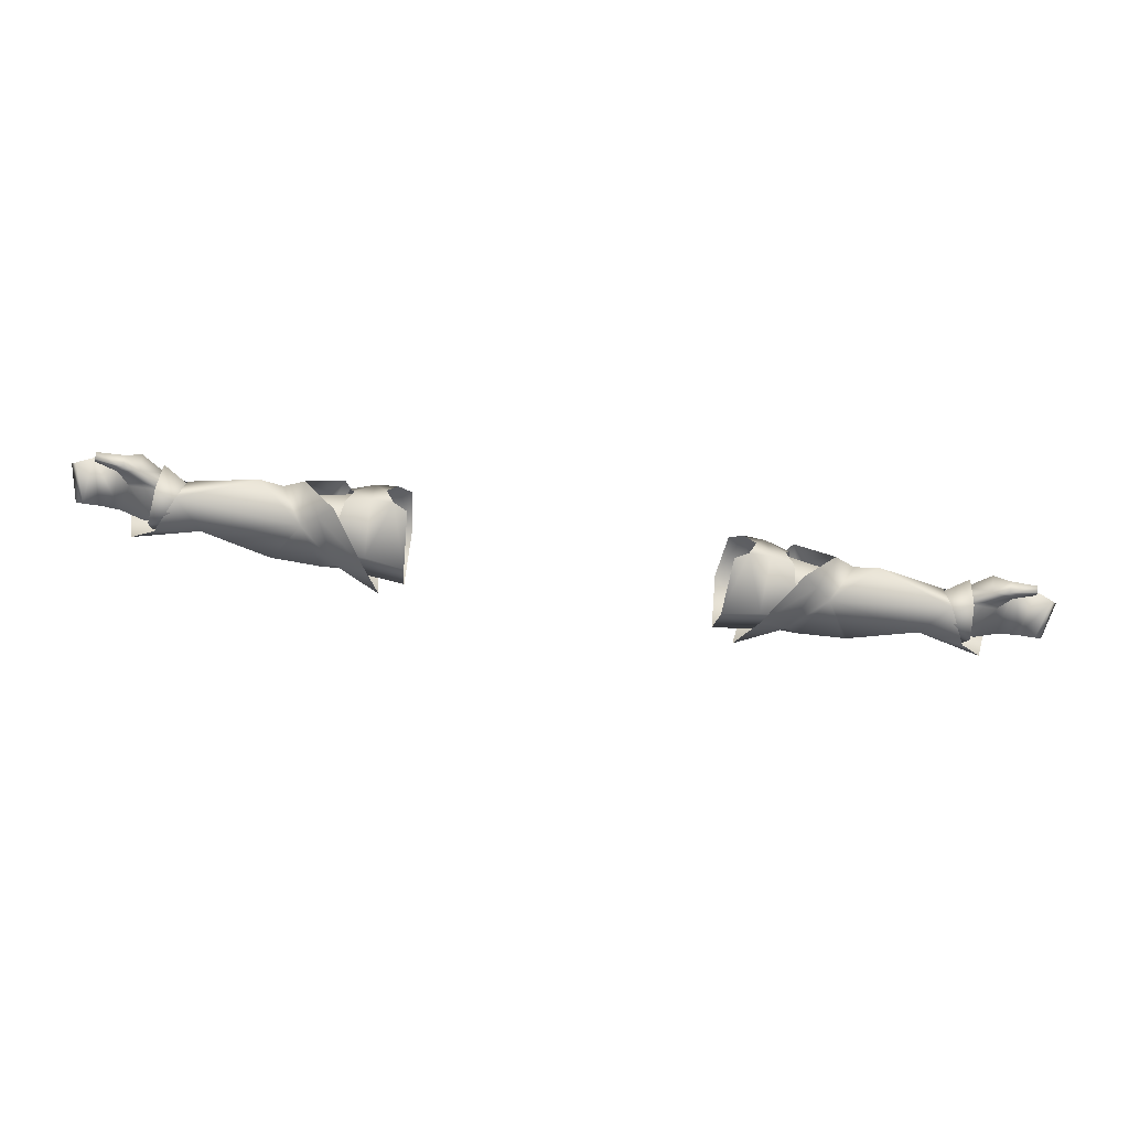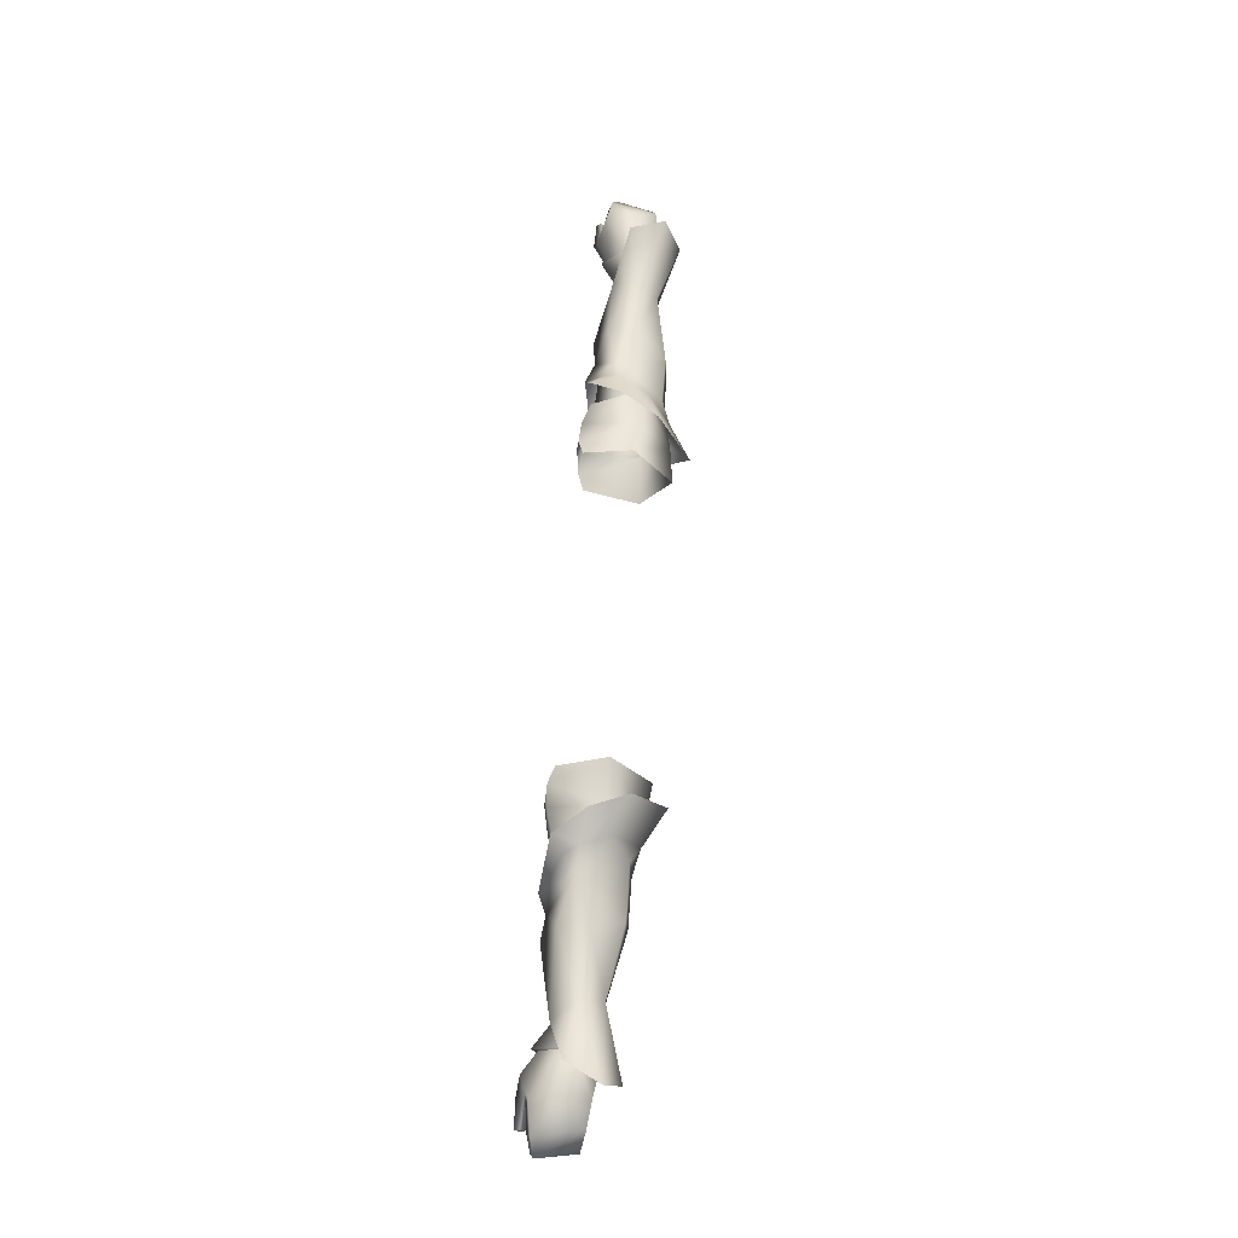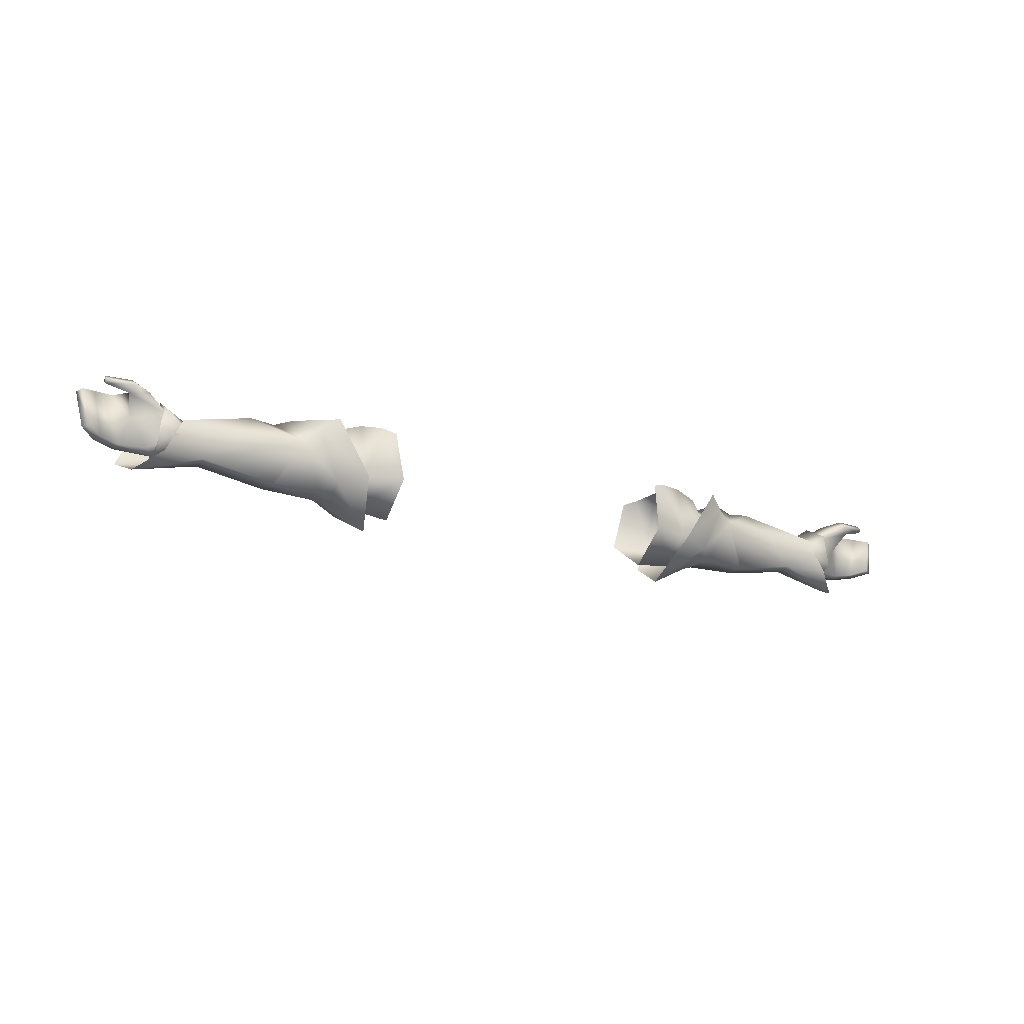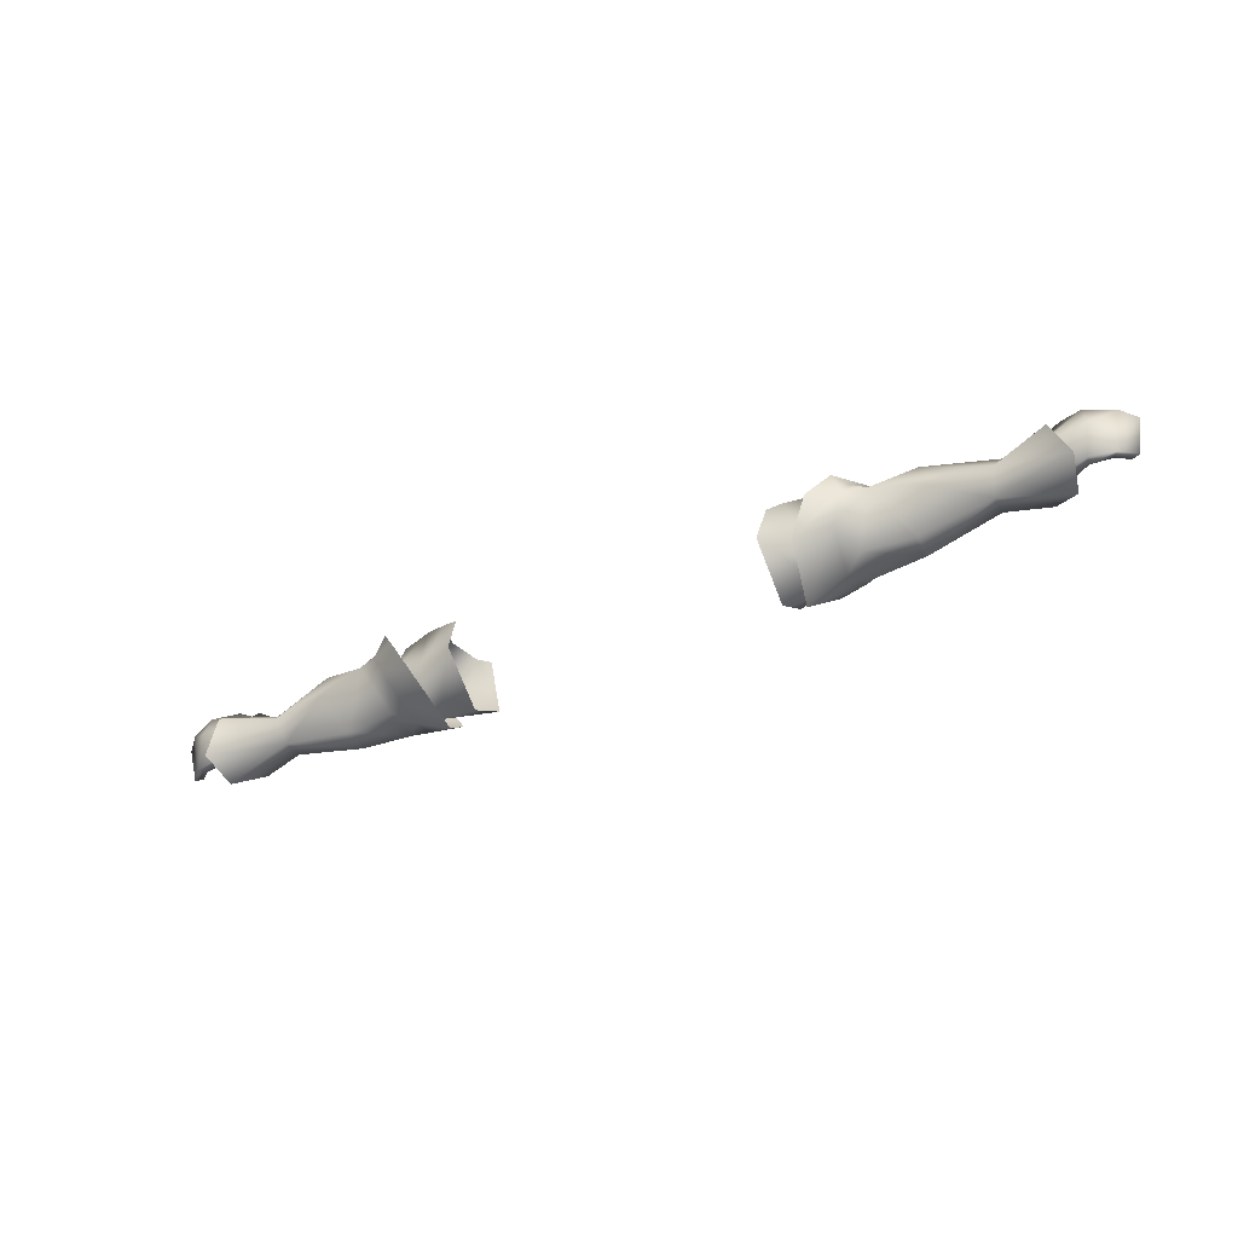
<metadata>
{"format":"obj","ext":"obj","renderer":"f3d","projection":"perspective","resolution":1024,"background":"white","views":[{"elev":-70.9,"azim":-8.5,"up":"+Y"},{"elev":62.0,"azim":93.9,"up":"+Y"},{"elev":-20.3,"azim":-28.1,"up":"+Z"},{"elev":-42.5,"azim":-152.7,"up":"+Z"}]}
</metadata>
<code>
g mesh00
v -73.31 18.79 0.7093
v -73.28 22.63 2.762
v -76.92 18.06 3.887
v -77.64 22.84 5.485
v -73.71 26.23 -1.9
v -73.91 22.25 -6.684
v -81.08 24.49 -5.654
v -81.08 24.49 -5.654
v -82.53 26.43 -0.4634
v -73.71 26.23 -1.9
v -81.86 25.3 3.853
v -73.28 22.63 2.762
v -77.64 22.84 5.485
v -76.92 18.06 3.887
v -80.83 18.14 3.131
v -73.31 18.79 0.7093
v -79.28 21.43 -0.2806
v -73.75 18.59 -4.928
v -76.26 20.43 -5.913
v -73.91 22.25 -6.684
v -80.77 22.46 -5.365
v -81.08 24.49 -5.654
f 1 2 3
f 3 2 4
f 5 6 7
f 8 9 10
f 10 9 11
f 10 11 12
f 12 11 13
f 14 15 16
f 16 15 17
f 16 17 18
f 18 17 19
f 18 19 20
f 20 19 21
f 20 21 22
v -48.26 21.14 5.327
v -51.96 21.3 3.829
v -47.63 15.2 -1.084
v -38.93 17.74 1.347
v -47.63 16.43 -1.084
v -38.98 16.79 -4.716
v -45.12 18.53 -7.557
v -36 16.25 -4.737
v -52.71 18.73 -9.051
v -47.63 15.2 -1.084
v -65.67 19.63 -6.268
v -59.41 17.57 -0.9588
v -43.33 17.78 -9.056
v -52.05 18.63 -9.058
v -43.41 24.18 -8.678
v -52.12 23.18 -8.756
v -47.33 29.24 -0.7219
v -51.96 21.3 3.829
v -56.4 21.48 4.369
v -47.63 15.2 -1.084
v -59.41 17.57 -0.9588
v -51.96 21.3 3.829
v -47.33 29.24 -0.7219
v -55.43 27.44 1.698
v -44.59 28.88 1.486
v -47.33 29.24 -0.7219
v -48.26 21.14 5.327
v -51.96 21.3 3.829
v -41.91 12.65 3.726
v -44.77 14.36 1.321
v -35.68 13.03 -6.319
v -40.94 15.58 -7.598
v -32.8 21.73 -14.19
v -44.97 21.3 3.069
v -38.66 25.53 -0.3144
v -47.33 28.14 -0.7219
v -38.75 26.47 -4.539
v -45.18 23.15 -7.262
v -36 21.47 -8.437
v -45.12 18.53 -7.557
v -36 16.25 -4.737
v -47.63 15.2 -1.084
v -52.71 18.73 -9.051
v -52.78 23.2 -8.743
v -55.53 28.72 -3.296
v -55.43 27.44 1.698
v -39.98 21.62 -10.24
v -41.13 29.33 -6.235
v -34.91 31.66 -8.411
v -43.48 30.68 -0.9925
v -38.27 33.6 -1.967
v -41.86 30.36 3.694
v -48.26 21.14 5.327
v -44.59 28.88 1.486
v -47.33 29.24 -0.7219
v -43.41 24.18 -8.678
v -43.33 17.78 -9.056
v -48.26 21.14 5.327
v -47.33 28.14 -0.7219
v -51.69 21.48 2.93
v -44.97 21.3 3.069
v -38.93 17.74 1.347
v -44.97 21.3 3.069
v -47.63 16.43 -1.084
v -51.69 21.48 2.93
f 23 24 25
f 26 27 28
f 28 27 29
f 28 29 30
f 31 32 33
f 33 32 34
f 35 36 37
f 37 36 38
f 37 38 39
f 40 41 42
f 42 41 43
f 44 45 46
f 47 48 49
f 49 48 50
f 51 52 53
f 53 52 54
f 53 54 55
f 56 57 58
f 58 57 59
f 58 59 60
f 60 59 61
f 60 61 62
f 62 61 63
f 35 64 36
f 36 64 65
f 36 65 38
f 38 65 66
f 38 66 39
f 39 66 67
f 39 67 68
f 54 69 55
f 55 69 70
f 55 70 71
f 71 70 72
f 71 72 73
f 73 72 74
f 75 74 76
f 76 74 72
f 76 72 77
f 77 72 70
f 77 70 78
f 78 70 69
f 78 69 79
f 79 69 54
f 79 54 25
f 25 54 52
f 25 52 80
f 80 52 51
f 81 82 83
f 84 85 86
f 86 85 87
v -65.75 23.44 -6.468
v -66.8 25.96 -2.23
v -55.53 28.72 -3.296
v -55.43 27.44 1.698
v -74.7 22.07 -8.035
v -74.63 17.02 -5.264
v -74.42 27.8 -2.013
v -73.95 17.29 1.255
v -73.6 22.51 4.251
v -68.95 22.26 1.245
v -69.28 26.17 -2.168
v -74.42 27.8 -2.013
v -74.42 27.8 -2.013
v -69.28 26.17 -2.168
v -69.59 22.05 -6.482
v -59.41 17.57 -0.9588
v -70.38 18.03 -0.1368
v -65.67 19.63 -6.268
v -52.78 23.2 -8.743
v -52.71 18.73 -9.051
v -69.16 22.56 1.746
v -70.38 18.03 -0.1368
v -56.4 21.48 4.369
v -59.41 17.57 -0.9588
v -73.6 22.51 4.251
v -73.95 17.29 1.255
v -69.29 18.51 -2.073
v -74.63 17.02 -5.264
v -74.7 22.07 -8.035
v -73.56 17.55 -6.782
v -78.2 21.84 -9.967
v -79.83 27.91 -7.102
v -76.83 29.32 -0.8925
v -51.96 21.3 3.829
f 88 89 90
f 90 89 91
f 92 93 94
f 94 93 95
f 94 95 96
f 97 98 99
f 100 101 102
f 103 104 105
f 90 106 88
f 88 106 107
f 88 107 105
f 108 109 110
f 110 109 111
f 99 112 97
f 97 112 113
f 97 113 114
f 114 113 115
f 114 115 102
f 102 115 116
f 102 116 100
f 104 117 105
f 105 117 118
f 105 118 88
f 88 118 119
f 88 119 89
f 119 120 89
f 89 120 108
f 89 108 91
f 91 108 110
f 91 110 121
v 81.86 25.3 3.853
v 73.28 22.63 2.762
v 77.64 22.84 5.485
v 73.31 18.79 0.7093
v 76.92 18.06 3.887
v 73.28 22.63 2.762
v 77.64 22.84 5.485
v 81.08 24.49 -5.654
v 73.91 22.25 -6.684
v 73.71 26.23 -1.9
v 73.28 22.63 2.762
v 81.86 25.3 3.853
v 73.71 26.23 -1.9
v 82.53 26.43 -0.4634
v 81.08 24.49 -5.654
v 81.08 24.49 -5.654
v 80.77 22.46 -5.365
v 73.91 22.25 -6.684
v 76.26 20.43 -5.913
v 73.75 18.59 -4.928
v 79.28 21.43 -0.2806
v 73.31 18.79 0.7093
v 80.83 18.14 3.131
v 76.92 18.06 3.887
f 122 123 124
f 125 126 127
f 127 126 128
f 129 130 131
f 132 133 134
f 134 133 135
f 134 135 136
f 137 138 139
f 139 138 140
f 139 140 141
f 141 140 142
f 141 142 143
f 143 142 144
f 143 144 145
v 43.41 24.18 -8.678
v 52.12 23.18 -8.756
v 43.33 17.78 -9.056
v 56.4 21.48 4.369
v 47.63 15.2 -1.084
v 59.41 17.57 -0.9588
v 47.63 15.2 -1.084
v 65.67 19.63 -6.268
v 59.41 17.57 -0.9588
v 43.48 30.68 -0.993
v 38.27 33.6 -1.967
v 41.86 30.36 3.694
v 36 21.47 -8.437
v 45.12 18.53 -7.557
v 36 16.25 -5.598
v 44.77 14.36 1.321
v 48.26 21.14 5.327
v 41.91 12.65 3.726
v 47.33 29.24 -0.7219
v 47.63 15.2 -1.084
v 56.4 21.48 4.369
v 51.96 21.3 3.829
v 65.67 19.63 -6.268
v 47.63 15.2 -1.084
v 52.71 18.73 -9.051
v 52.05 18.63 -9.058
v 52.78 23.2 -8.743
v 55.43 27.44 1.698
v 47.33 29.24 -0.7219
v 51.96 21.3 3.829
v 36 16.25 -5.598
v 45.12 18.53 -7.557
v 38.98 16.79 -4.716
v 47.63 16.43 -1.084
v 38.93 17.74 1.347
v 47.63 15.2 -1.084
v 51.96 21.3 3.829
v 34.91 31.66 -8.411
v 41.13 29.33 -6.235
v 32.8 21.73 -14.19
v 44.59 28.88 1.486
v 48.26 21.14 5.327
v 47.33 29.24 -0.7219
v 51.96 21.3 3.829
v 47.63 15.2 -1.084
v 55.53 28.72 -3.296
v 55.43 27.44 1.698
v 45.12 18.53 -7.557
v 36 21.47 -8.437
v 45.18 23.15 -7.262
v 38.75 26.47 -4.539
v 47.33 28.14 -0.7219
v 38.66 25.53 -0.3144
v 44.97 21.3 3.069
v 39.98 21.62 -10.24
v 40.94 15.58 -7.598
v 35.68 13.03 -6.319
v 47.63 15.2 -1.084
v 43.33 17.78 -9.056
v 43.41 24.18 -8.678
v 47.33 29.24 -0.7219
v 44.59 28.88 1.486
v 48.26 21.14 5.327
v 38.66 25.53 -0.3144
v 36 22.89 4.362
v 44.97 21.3 3.069
v 44.97 21.3 3.069
v 51.69 21.48 2.93
v 47.33 28.14 -0.7219
v 51.69 21.48 2.93
v 44.97 21.3 3.069
v 47.63 16.43 -1.084
v 38.93 17.74 1.347
f 146 147 148
f 149 150 151
f 152 153 154
f 155 156 157
f 158 159 160
f 161 162 163
f 147 146 164
f 165 166 167
f 168 169 170
f 170 169 171
f 170 171 172
f 173 174 175
f 176 177 178
f 178 177 179
f 178 179 180
f 181 182 162
f 156 155 183
f 183 155 184
f 183 184 185
f 186 187 188
f 188 187 189
f 190 148 171
f 171 148 147
f 171 147 172
f 172 147 164
f 172 164 191
f 191 164 192
f 193 194 195
f 195 194 196
f 195 196 197
f 197 196 198
f 197 198 199
f 184 200 185
f 185 200 201
f 185 201 202
f 202 201 161
f 202 161 163
f 162 161 203
f 203 161 201
f 203 201 204
f 204 201 200
f 204 200 205
f 205 200 184
f 205 184 206
f 206 184 155
f 206 155 207
f 207 155 157
f 207 157 208
f 209 210 211
f 212 213 214
f 215 216 217
f 217 216 218
v 66.8 25.96 -2.23
v 55.53 28.72 -3.296
v 55.43 27.44 1.698
v 65.75 23.44 -6.468
v 73.6 22.51 4.251
v 73.95 17.29 1.255
v 74.42 27.8 -2.013
v 74.63 17.02 -5.264
v 74.7 22.07 -8.035
v 74.42 27.8 -2.013
v 69.28 26.17 -2.168
v 68.95 22.26 1.245
v 69.59 22.05 -6.482
v 69.28 26.17 -2.168
v 74.42 27.8 -2.013
v 65.67 19.63 -6.268
v 70.38 18.03 -0.1368
v 59.41 17.57 -0.9588
v 52.71 18.73 -9.051
v 52.78 23.2 -8.743
v 69.16 22.56 1.746
v 56.4 21.48 4.369
v 70.38 18.03 -0.1368
v 59.41 17.57 -0.9588
v 74.7 22.07 -8.035
v 74.63 17.02 -5.264
v 69.29 18.51 -2.073
v 73.95 17.29 1.255
v 73.6 22.51 4.251
v 79.83 27.91 -7.102
v 78.2 21.84 -9.967
v 73.56 17.55 -6.782
v 51.96 21.3 3.829
v 76.83 29.32 -0.8925
f 219 220 221
f 220 219 222
f 223 224 225
f 225 224 226
f 225 226 227
f 228 229 230
f 231 232 233
f 234 235 236
f 234 237 222
f 222 237 238
f 222 238 220
f 239 240 241
f 241 240 242
f 233 243 231
f 231 243 244
f 231 244 245
f 245 244 246
f 245 246 230
f 230 246 247
f 230 247 228
f 219 248 222
f 222 248 249
f 222 249 234
f 234 249 250
f 234 250 235
f 251 240 221
f 221 240 239
f 221 239 219
f 219 239 252
f 219 252 248
v -89.57 20.8 2.557
v -85.37 22.96 -5.058
v -88.2 19.96 -4.26
v -79.66 16.91 4.516
v -85.03 19.06 5.911
v -84.98 17.97 4.944
v -84.32 21.55 -4.794
v -86.82 19.21 -4.029
v -88.2 19.96 -4.26
v -87.06 23.31 3.117
v -86.04 21.87 3.839
v -82.51 23.18 4.23
v -85.1 19.58 4.983
v -79.93 21.5 4.657
v -80.09 18.98 6.081
v -77.64 22.84 5.485
v -76.92 18.06 3.887
v -79.66 16.91 4.516
v -80.83 18.14 3.131
v -87.06 23.31 3.117
v -88.65 20.11 3.131
v -79.28 21.43 -0.2806
v -80.77 22.46 -5.365
v -76.26 20.43 -5.913
v -81.08 24.49 -5.654
v -85.37 22.96 -5.058
v -84.98 17.97 4.944
v -85.03 19.06 5.911
v -85.05 18.61 4.265
v -85.1 19.58 4.983
v -79.93 21.5 4.657
v -76.92 18.06 3.887
v -79.93 21.5 4.657
v -77.64 22.84 5.485
v -81.86 25.3 3.853
v -86.04 21.87 3.839
v -88.65 20.11 3.131
v -89.57 20.8 2.557
v -88.2 19.96 -4.26
v -81.08 24.49 -5.654
v -82.53 26.43 -0.4634
v -82.51 23.18 4.23
v -84.98 17.97 4.944
f 253 254 255
f 256 257 258
f 259 260 261
f 262 263 264
f 265 257 266
f 266 257 267
f 266 267 268
f 269 270 271
f 254 253 272
f 272 253 273
f 272 273 263
f 274 275 276
f 277 275 278
f 278 275 259
f 278 259 261
f 279 280 281
f 281 280 282
f 281 282 283
f 257 256 267
f 267 256 284
f 267 284 268
f 285 286 287
f 288 289 260
f 260 289 290
f 260 290 291
f 292 254 293
f 293 254 262
f 293 262 287
f 287 262 264
f 287 264 285
f 260 259 288
f 288 259 275
f 288 275 294
f 294 275 274
f 294 274 283
f 283 274 271
f 283 271 281
f 281 271 270
f 281 270 295
v -35.7 20.92 -10.57
v -28.4 21.12 -11.41
v -28.5 13.12 -5.74
v -36 16.69 1.702
v -38.93 17.74 1.347
v -36 16.25 -4.737
v -38.98 16.79 -4.716
v -31.9 26.8 5.1
v -29.3 27.63 4.1
v -28.5 30.68 -4.6
v -42.56 15.5 -5.06
v -35.7 15.16 -5.36
v -36 16.84 5.1
v -35.7 15.16 -5.36
v -42.56 15.5 -5.06
v -28.5 13.12 -5.74
v -29.3 15.31 4.3
v -31.9 16.24 5.3
v -36 16.69 1.702
v -36 22.89 4.362
v -38.93 17.74 1.347
v -44.97 21.3 3.069
v -44.97 21.3 3.069
v -36 22.89 4.362
v -38.66 25.53 -0.3144
v -36 27.15 -1.897
v -38.75 26.47 -4.539
v -36 21.47 -8.437
v -42.17 21.4 -9.08
v -42.56 27.88 -4.76
v -35.7 28.34 -4.7
v -36 26.4 4.9
v -40.5 25.8 3.6
v -39.3 22 4.5
v -40.5 17.94 3.8
v -33.62 21.7 5.6
f 296 297 298
f 299 300 301
f 301 300 302
f 303 304 305
f 306 307 308
f 298 309 296
f 296 309 310
f 311 312 313
f 314 315 316
f 316 315 317
f 318 319 320
f 320 319 321
f 320 321 322
f 322 321 323
f 310 324 296
f 296 324 325
f 296 325 326
f 326 325 327
f 325 328 327
f 327 328 329
f 327 329 308
f 308 329 330
f 308 330 306
f 297 296 305
f 305 296 326
f 305 326 303
f 303 326 327
f 303 327 331
f 331 327 308
f 331 308 313
f 313 308 307
f 313 307 311
v 35.7 20.92 -10.57
v 42.17 21.4 -9.08
v 42.56 15.5 -5.06
v 28.4 21.12 -11.41
v 28.5 30.68 -4.6
v 29.3 15.31 4.3
v 28.5 13.12 -5.74
v 31.9 16.24 5.3
v 35.7 15.16 -5.36
v 29.3 27.63 4.1
v 31.9 26.8 5.1
v 35.7 28.34 -4.7
v 44.97 21.3 3.069
v 36 22.89 4.362
v 38.93 17.74 1.347
v 36 16.69 1.702
v 36 16.25 -5.598
v 38.98 16.79 -4.716
v 36 16.69 1.702
v 38.93 17.74 1.347
v 35.7 15.16 -5.36
v 28.5 13.12 -5.74
v 36 26.4 4.9
v 33.62 21.7 5.6
v 36 16.84 5.1
v 35.7 15.16 -5.36
v 42.56 15.5 -5.06
v 36 22.89 4.362
v 38.66 25.53 -0.3144
v 36 27.15 -1.897
v 38.75 26.47 -4.539
v 36 21.47 -8.437
v 40.5 17.94 3.8
v 39.3 22 4.5
v 40.5 25.8 3.6
v 42.56 27.88 -4.76
f 332 333 334
f 332 335 336
f 337 338 339
f 339 338 340
f 341 342 336
f 336 342 343
f 336 343 332
f 344 345 346
f 346 345 347
f 348 349 350
f 350 349 351
f 334 352 332
f 332 352 353
f 332 353 335
f 354 355 356
f 355 339 356
f 356 339 357
f 356 357 358
f 359 360 361
f 361 360 362
f 361 362 363
f 358 364 356
f 356 364 365
f 356 365 354
f 354 365 366
f 354 366 367
f 333 332 367
f 367 332 343
f 367 343 354
f 354 343 342
f 354 342 355
v 79.93 21.5 4.657
v 85.03 19.06 5.911
v 85.1 19.58 4.983
v 88.65 20.11 3.131
v 89.57 20.8 2.557
v 86.04 21.87 3.839
v 79.28 21.43 -0.2806
v 82.51 23.18 4.23
v 79.93 21.5 4.657
v 80.77 22.46 -5.365
v 81.08 24.49 -5.654
v 84.32 21.55 -4.794
v 85.37 22.96 -5.058
v 88.2 19.96 -4.26
v 86.82 19.21 -4.029
v 81.86 25.3 3.853
v 87.06 23.31 3.117
v 82.53 26.43 -0.4634
v 85.37 22.96 -5.058
v 81.08 24.49 -5.654
v 84.98 17.97 4.944
v 79.66 16.91 4.516
v 80.09 18.98 6.081
v 76.92 18.06 3.887
v 76.92 18.06 3.887
v 80.83 18.14 3.131
v 79.66 16.91 4.516
v 85.05 18.61 4.265
v 84.98 17.97 4.944
v 77.64 22.84 5.485
v 77.64 22.84 5.485
v 79.93 21.5 4.657
v 85.03 19.06 5.911
v 84.98 17.97 4.944
v 85.1 19.58 4.983
v 82.51 23.18 4.23
v 88.2 19.96 -4.26
v 88.65 20.11 3.131
v 88.2 19.96 -4.26
v 89.57 20.8 2.557
v 86.04 21.87 3.839
v 76.26 20.43 -5.913
f 368 369 370
f 371 372 373
f 374 375 376
f 377 378 379
f 380 381 382
f 383 384 385
f 385 384 386
f 385 386 387
f 388 369 389
f 389 369 390
f 389 390 391
f 392 393 394
f 394 393 395
f 394 395 396
f 369 368 390
f 390 368 397
f 390 397 391
f 383 398 399
f 400 401 402
f 402 401 395
f 402 395 376
f 376 395 393
f 376 393 374
f 399 403 383
f 383 403 373
f 383 373 384
f 384 373 372
f 384 372 386
f 386 372 404
f 378 380 379
f 379 380 382
f 379 382 405
f 405 382 406
f 405 406 407
f 405 408 379
f 379 408 375
f 379 375 377
f 377 375 374
f 377 374 409

</code>
